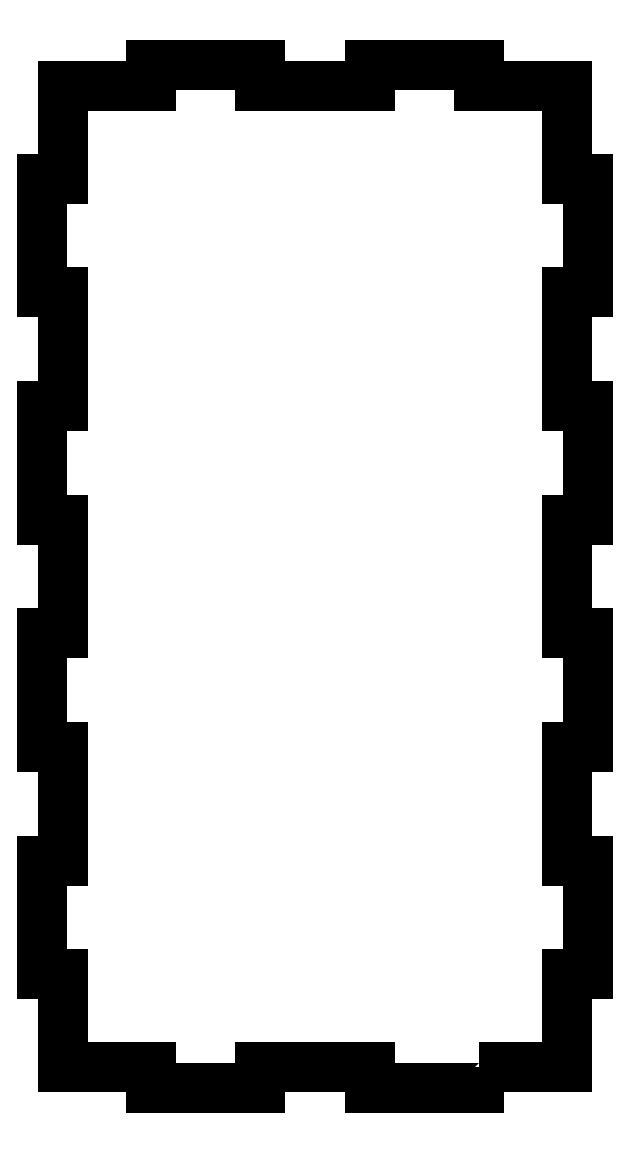
<metadata>
{"format":"dxf","ext":"dxf","renderer":"ezdxf+matplotlib","layout":"modelspace","background":"white","min_lineweight":24,"dpi":150}
</metadata>
<code>
0
SECTION
2
ENTITIES
0
LWPOLYLINE
8
0
90
52
70
1
43
0
10
24
20
-72
10
24
20
-75
10
8
20
-75
10
8
20
-72
10
-8
20
-72
10
-8
20
-75
10
-24
20
-75
10
-24
20
-72
10
-37
20
-72
10
-37
20
-58.33
10
-40
20
-58.33
10
-40
20
-41.67
10
-37
20
-41.67
10
-37
20
-25
10
-40
20
-25
10
-40
20
-8.333
10
-37
20
-8.333
10
-37
20
8.333
10
-40
20
8.333
10
-40
20
25
10
-37
20
25
10
-37
20
41.67
10
-40
20
41.67
10
-40
20
58.33
10
-37
20
58.33
10
-37
20
72
10
-24
20
72
10
-24
20
75
10
-8
20
75
10
-8
20
72
10
8
20
72
10
8
20
75
10
24
20
75
10
24
20
72
10
37
20
72
10
37
20
58.33
10
40
20
58.33
10
40
20
41.67
10
37
20
41.67
10
37
20
25
10
40
20
25
10
40
20
8.333
10
37
20
8.333
10
37
20
-8.333
10
40
20
-8.333
10
40
20
-25
10
37
20
-25
10
37
20
-41.67
10
40
20
-41.67
10
40
20
-58.33
10
37
20
-58.33
10
37
20
-72
0
ENDSEC
0
EOF

</code>
